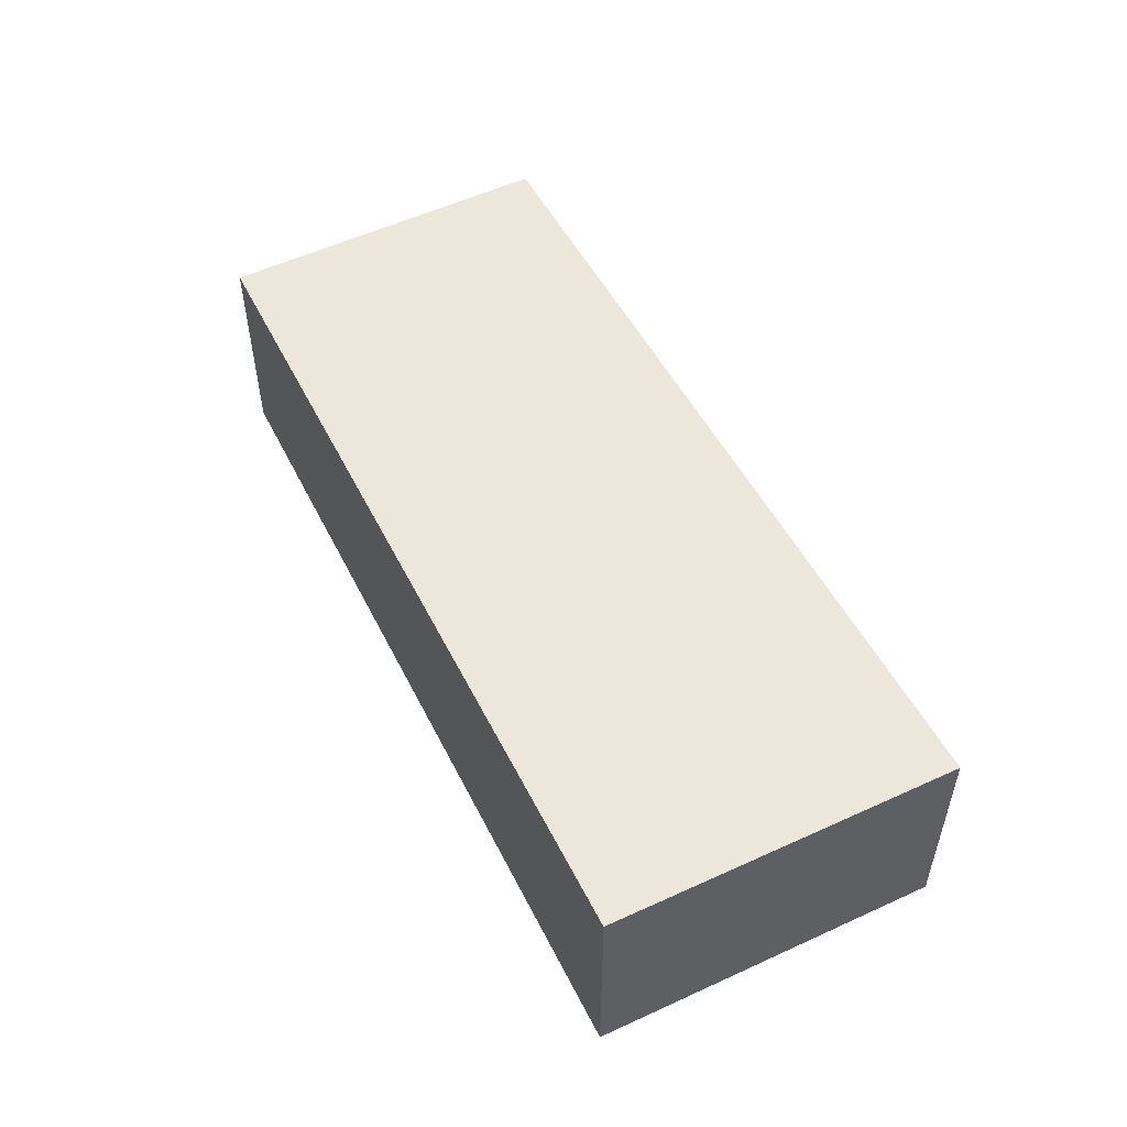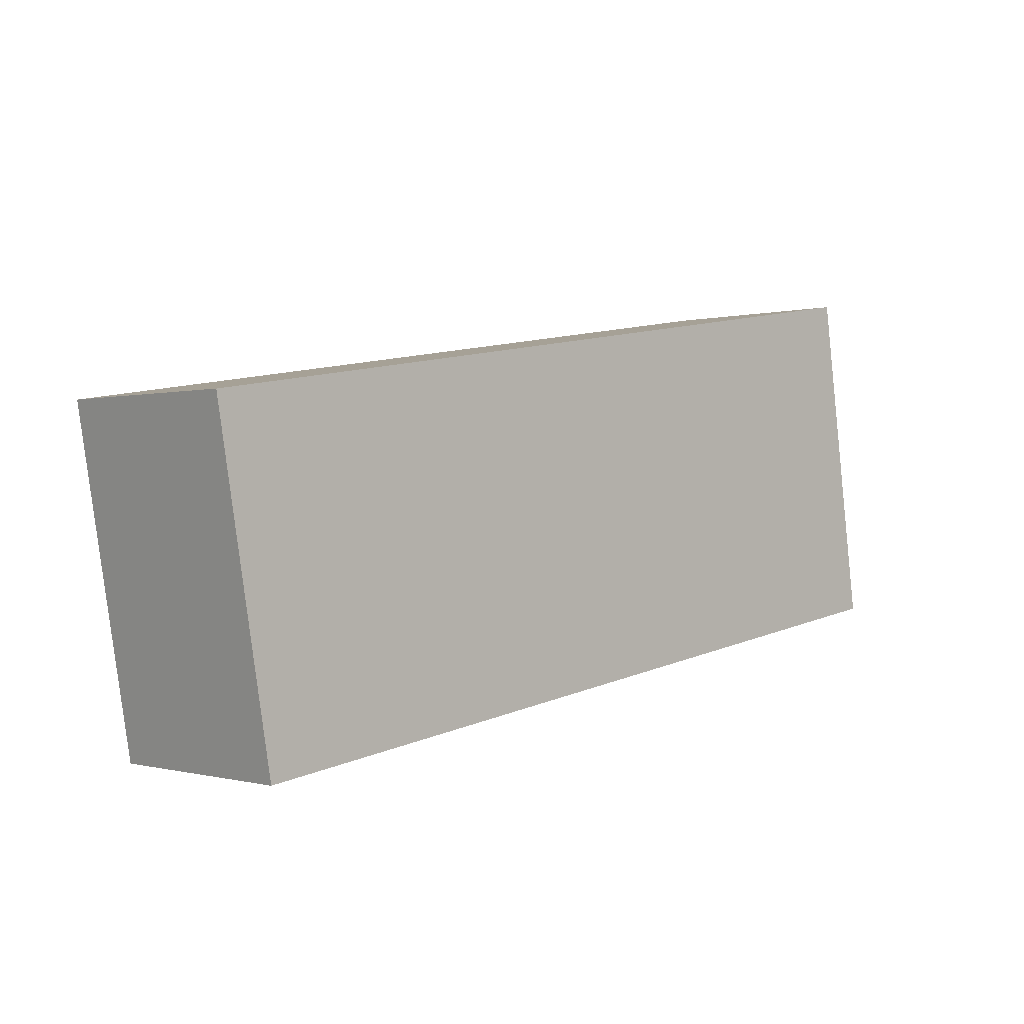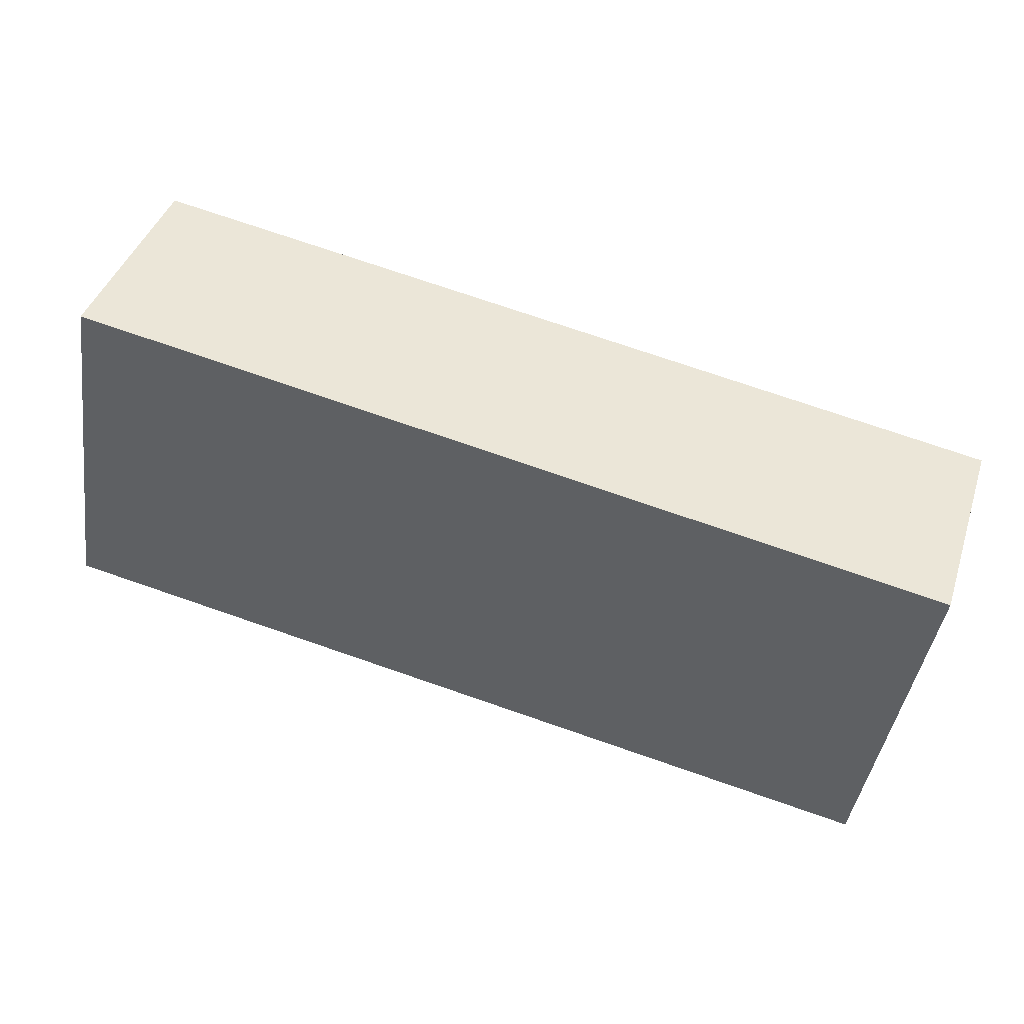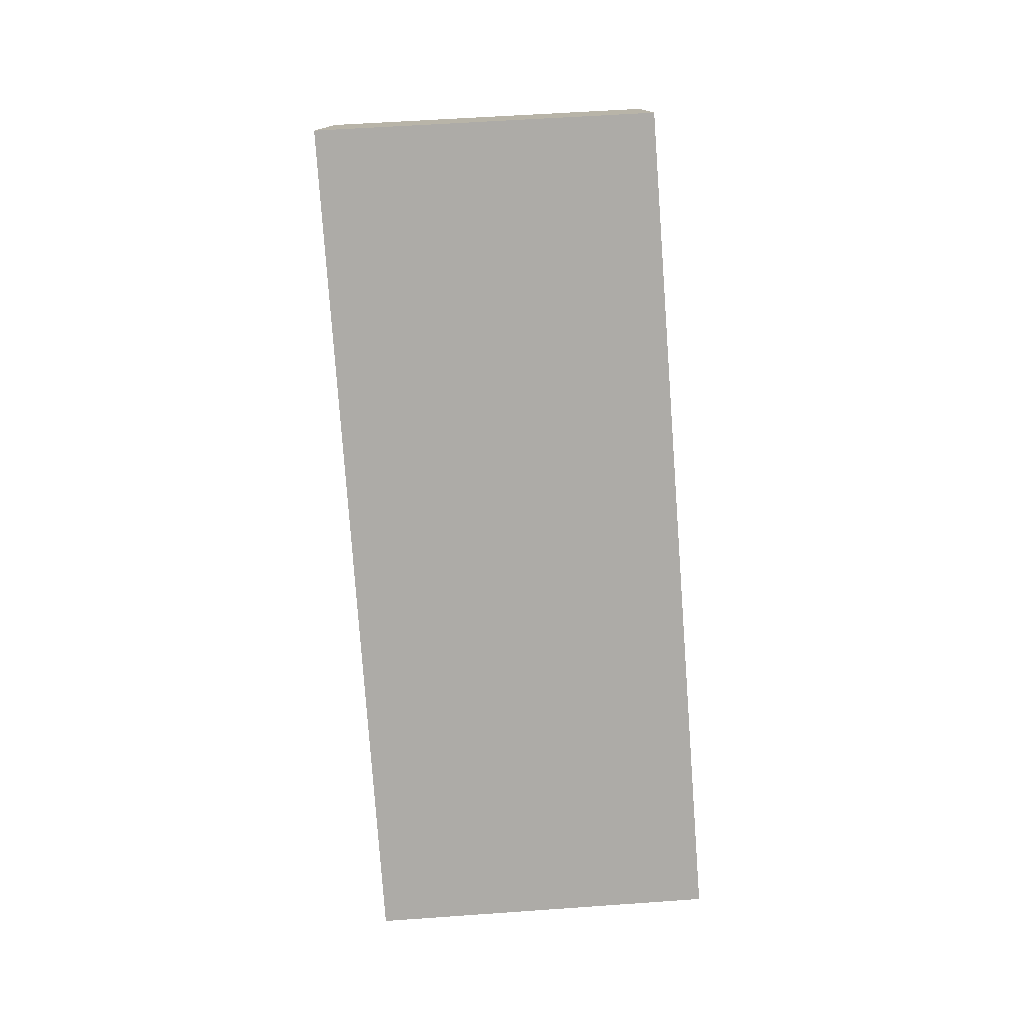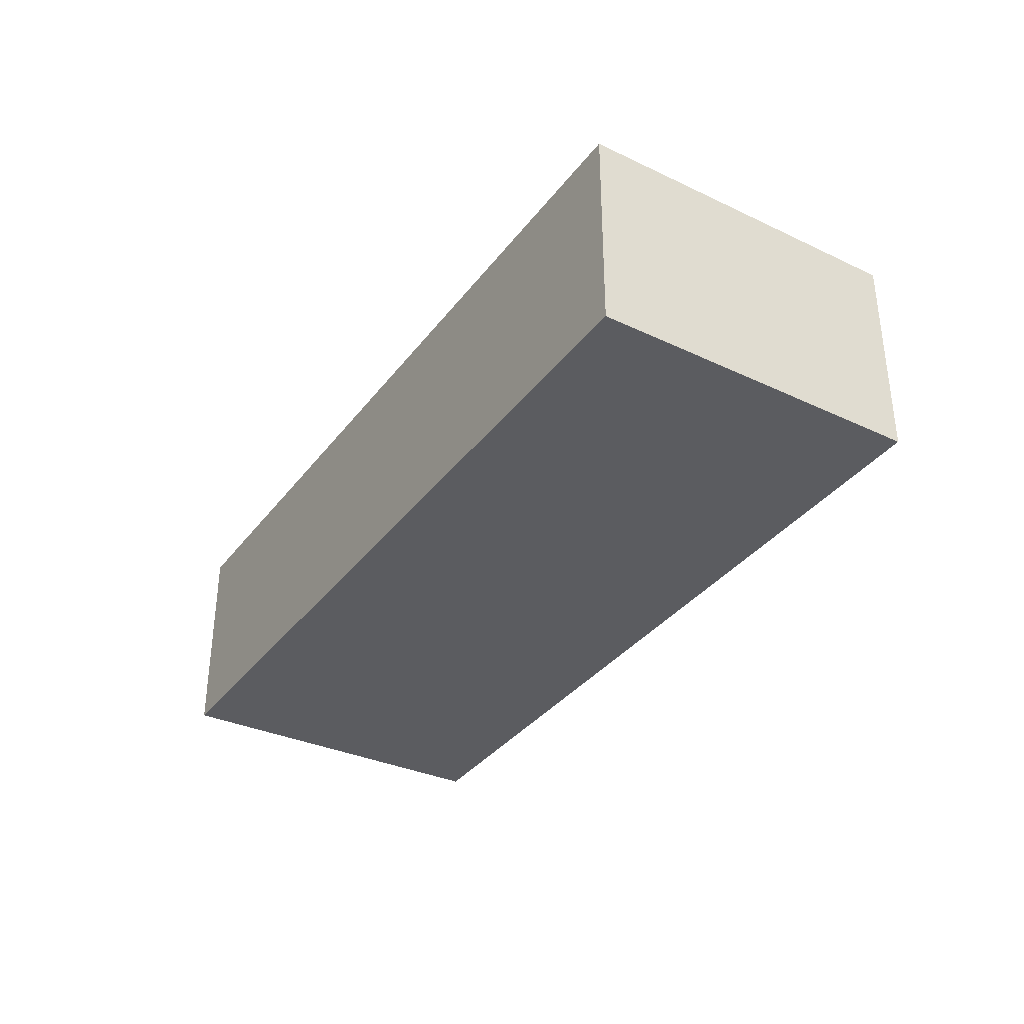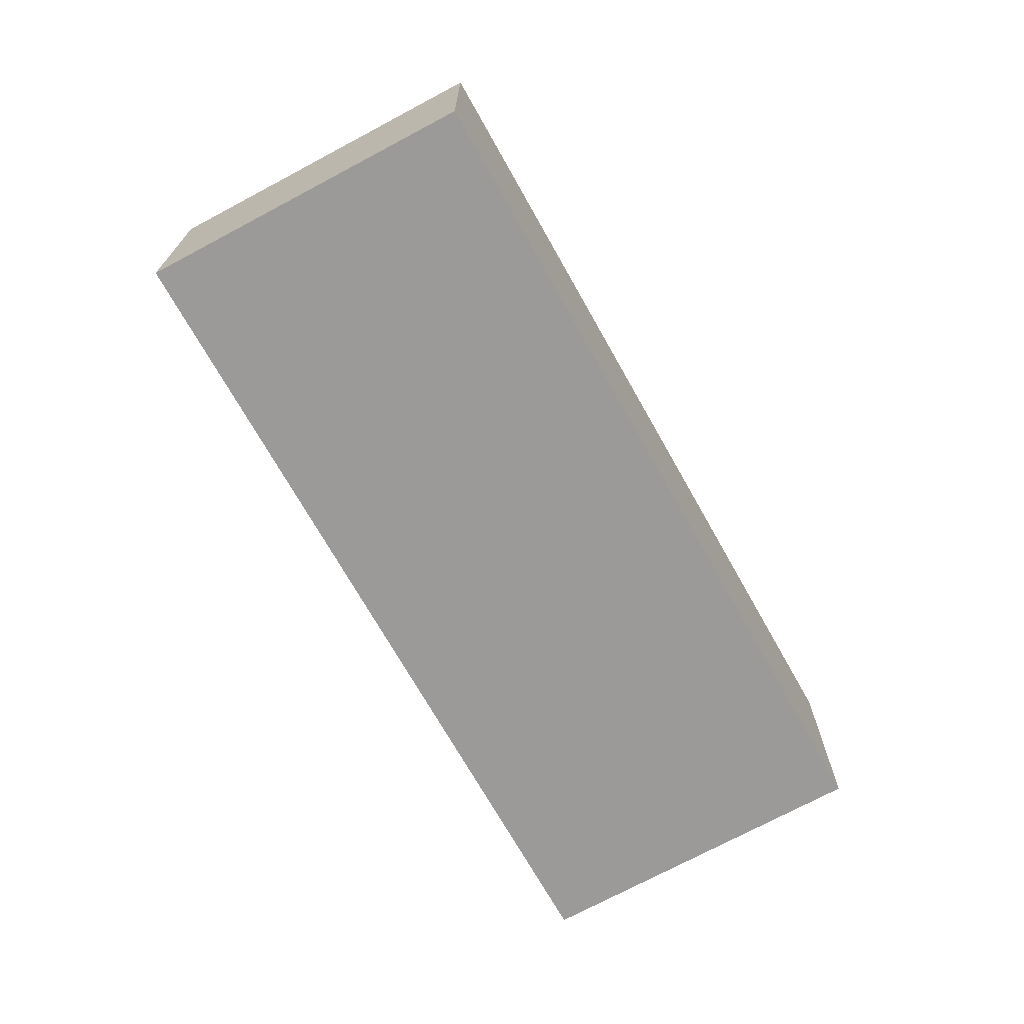
<metadata>
{"format":"obj","ext":"obj","renderer":"f3d","projection":"perspective","resolution":1024,"background":"white","views":[{"elev":51.9,"azim":-107.9,"up":"+Y"},{"elev":-0.2,"azim":135.2,"up":"+Z"},{"elev":42.1,"azim":17.7,"up":"+Z"},{"elev":-76.4,"azim":102.7,"up":"+Y"},{"elev":-34.5,"azim":67.2,"up":"+Y"},{"elev":-69.3,"azim":127.7,"up":"+Y"}]}
</metadata>
<code>
v  9.74 2.44 -1.42
v  0.582 2.44 3.978
v  10.4 2.44 2.445
v  0.465 2.44 -0.068
v  0 2.44 1.494e-16
v  9.74 8.695e-17 -1.42
v  0.465 4.164e-18 -0.068
v  0 0 0
v  0.582 -2.436e-16 3.978
v  10.4 -1.497e-16 2.445
g defaultobject
f 1 2 3
f 2 1 4
f 2 4 5
f 6 4 1
f 4 6 7
f 4 7 5
f 5 7 8
f 8 2 5
f 2 8 9
f 9 3 2
f 3 9 10
f 10 1 3
f 1 10 6
f 7 9 8
f 9 7 6
f 9 6 10

</code>
